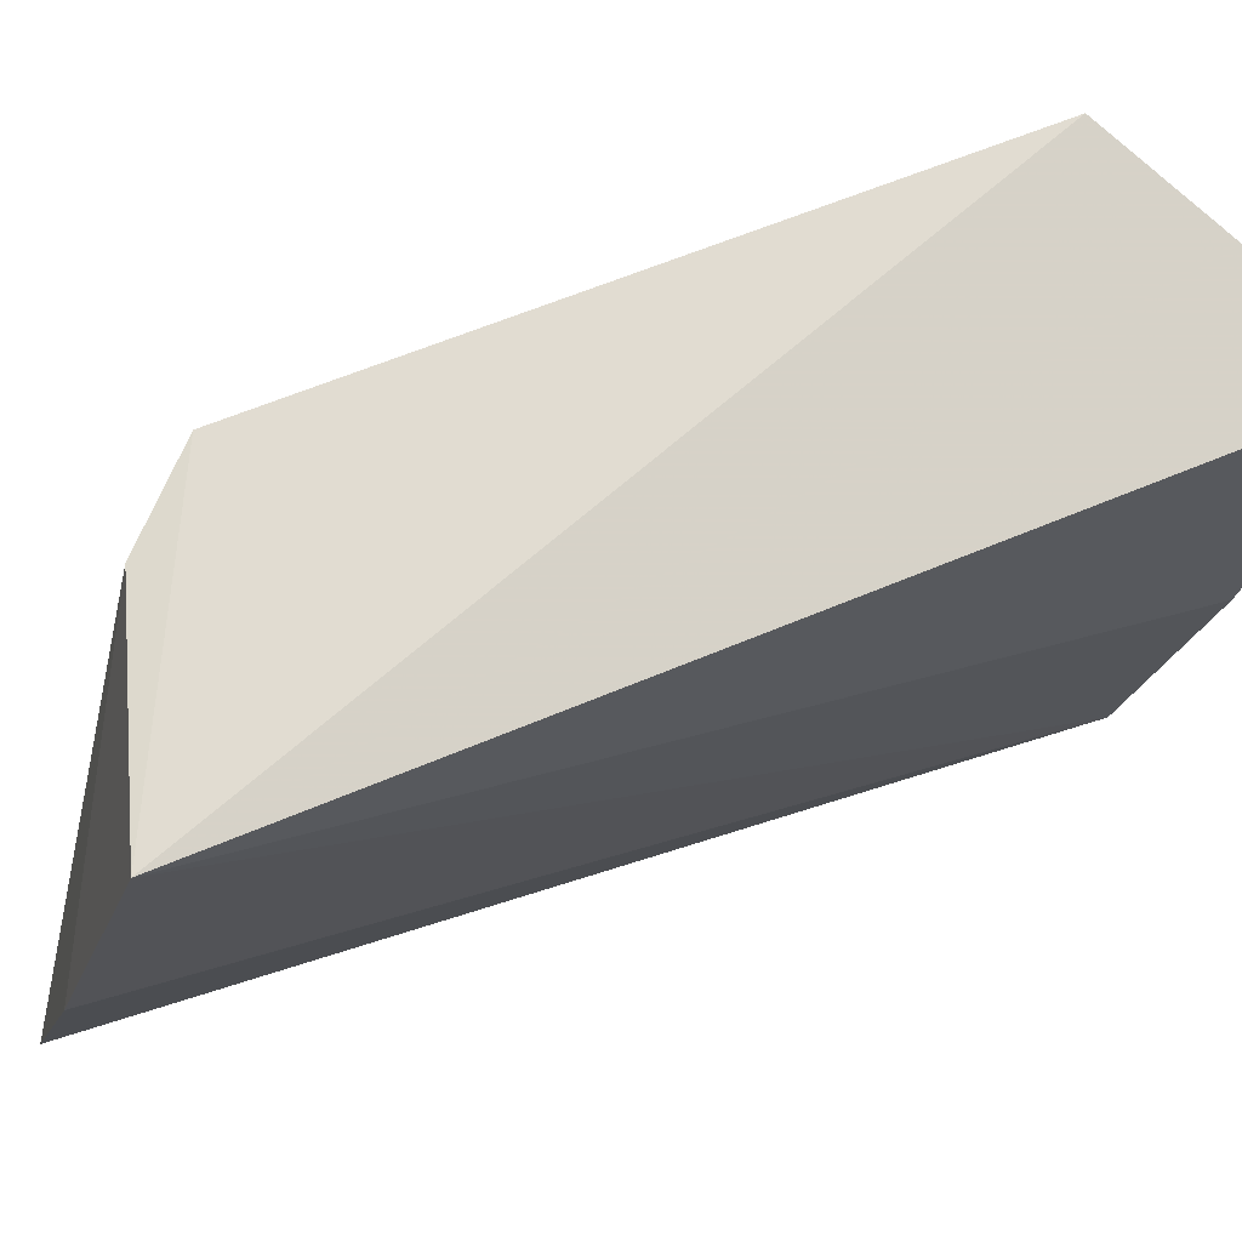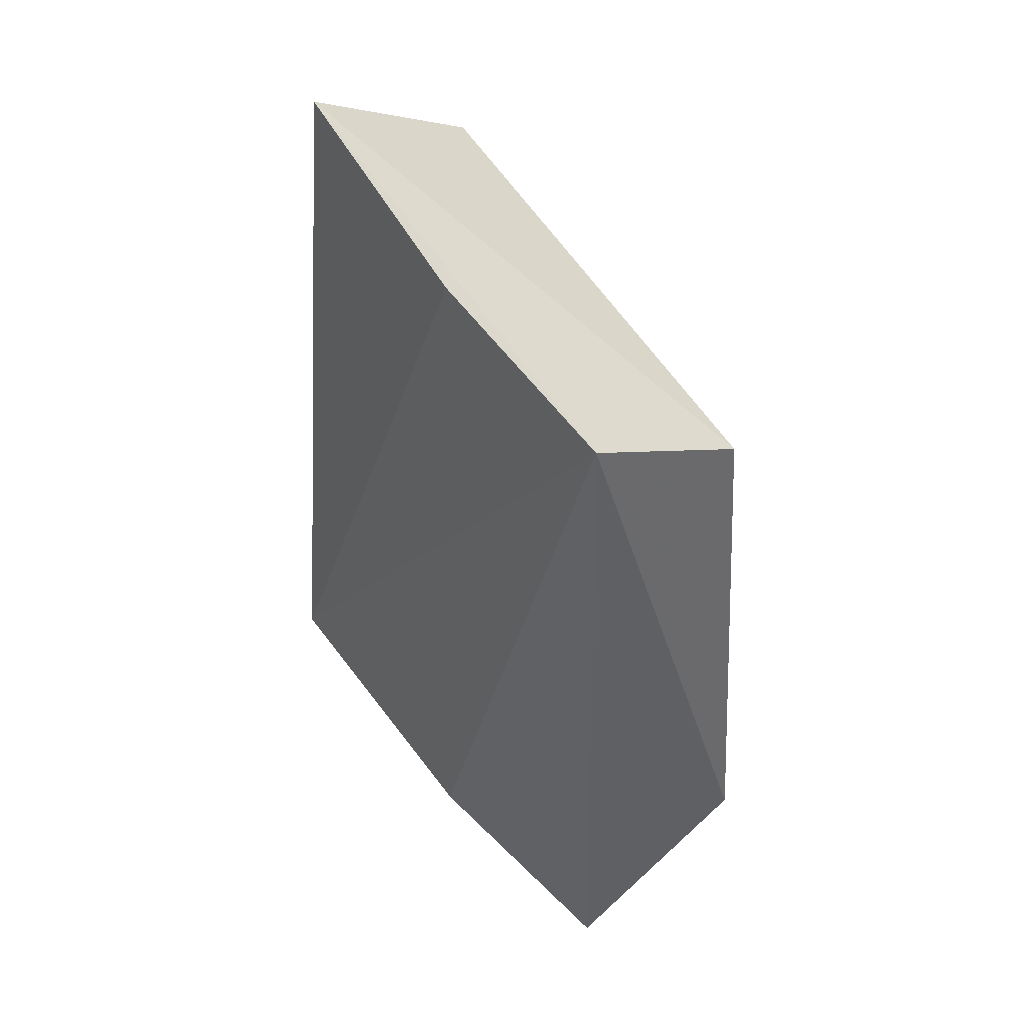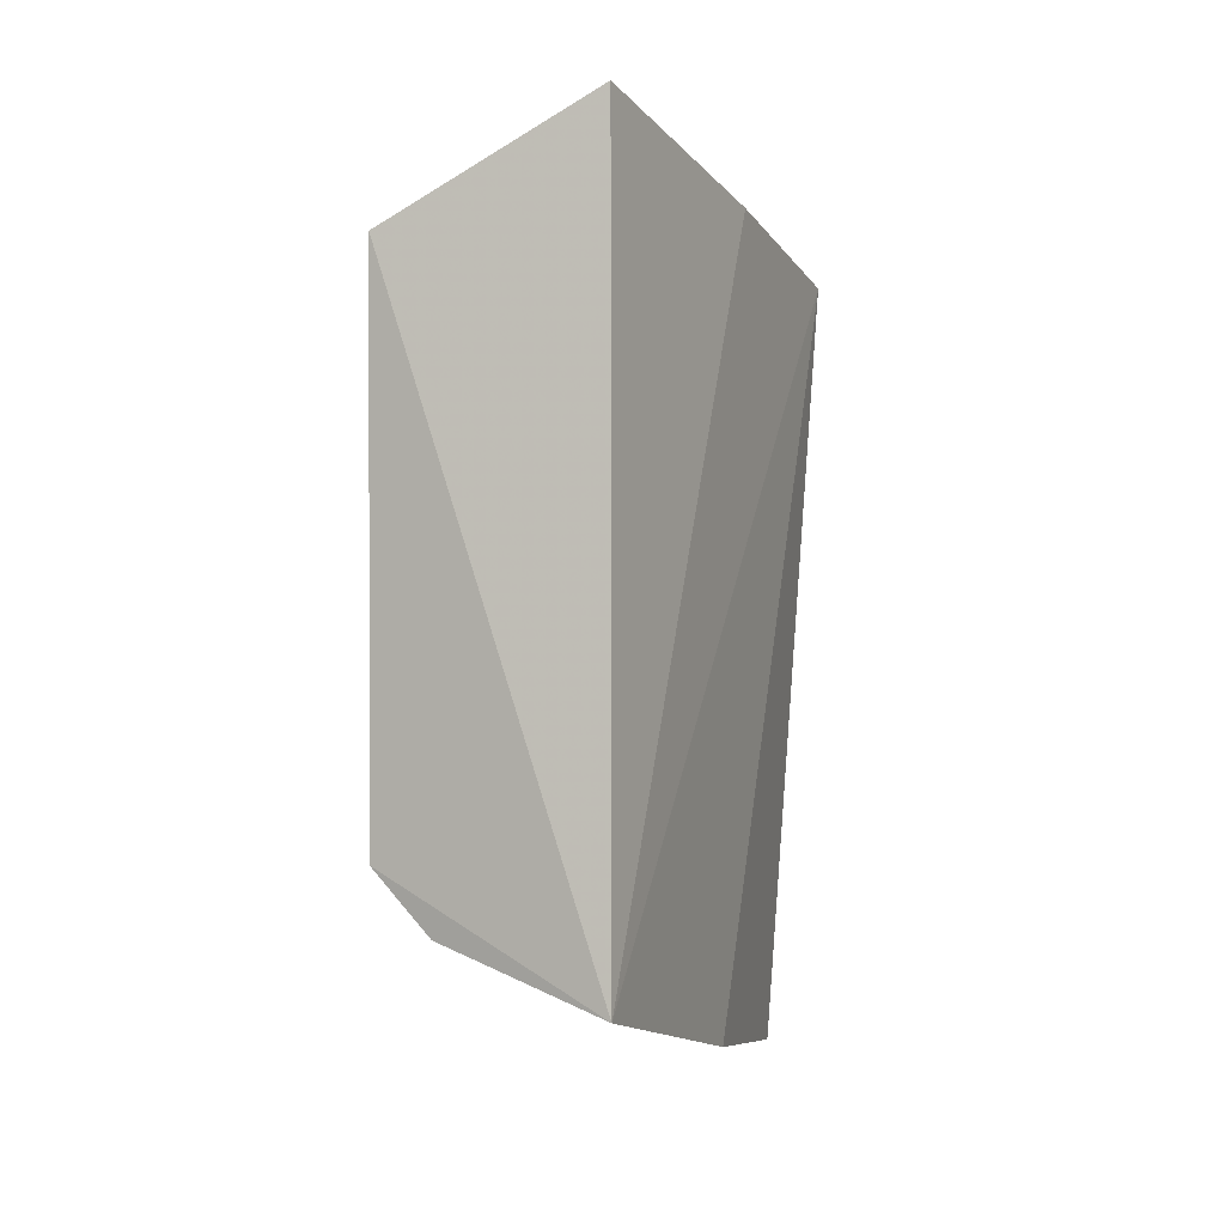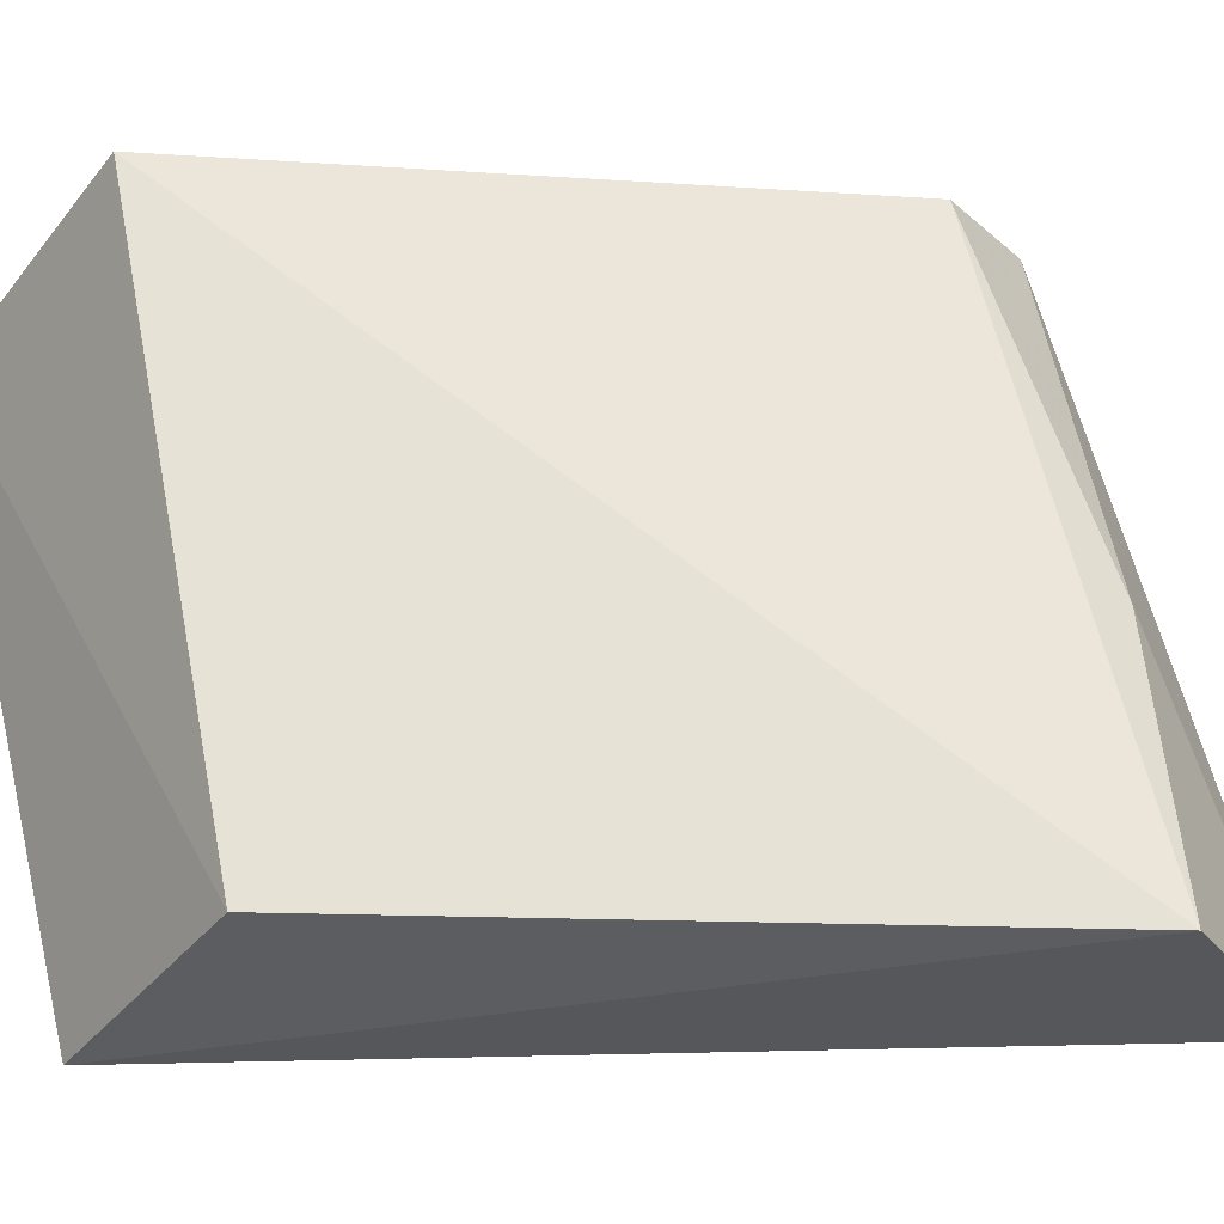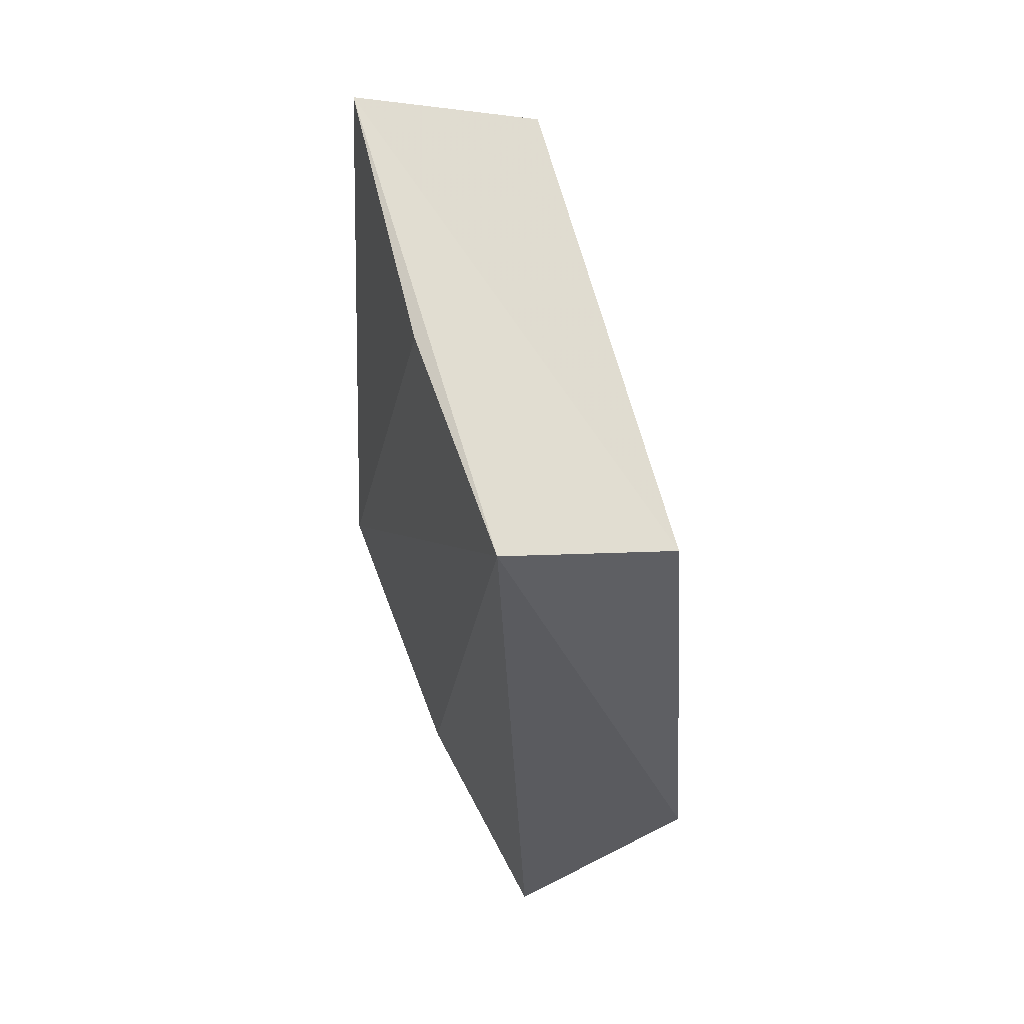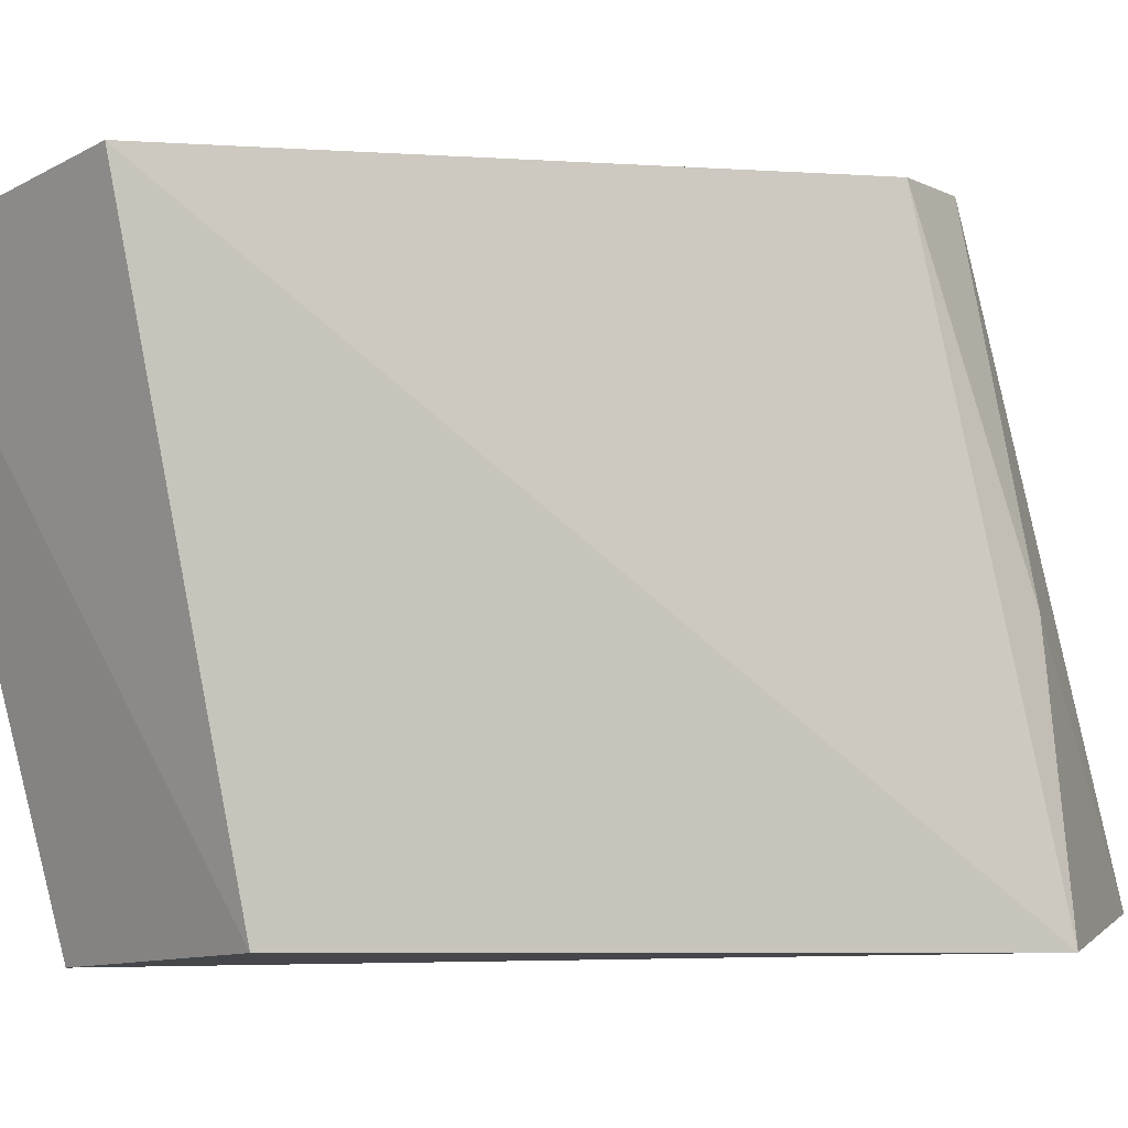
<metadata>
{"format":"obj","ext":"obj","renderer":"f3d","projection":"perspective","resolution":1024,"background":"white","views":[{"elev":73.2,"azim":-111.0,"up":"+Y"},{"elev":41.5,"azim":-36.4,"up":"+Z"},{"elev":1.9,"azim":-156.9,"up":"+Z"},{"elev":-31.5,"azim":84.2,"up":"+Y"},{"elev":52.6,"azim":-19.4,"up":"+Z"},{"elev":-5.0,"azim":75.3,"up":"+Y"}]}
</metadata>
<code>
v 0.07559 0.09962 -0.1384
v 0.08605 0.09864 -0.2831
v 0.08628 0.2336 -0.1114
v 0.03196 0.224 -0.08076
v 0.03731 0.1039 -0.3148
v 0.02634 0.09529 -0.1126
v 0.06985 0.2358 -0.2683
v 0.02473 0.2403 -0.2819
v 0.08578 0.2352 -0.2526
v 0.08118 0.1585 -0.279
v 0.0258 0.1549 -0.0992
v 0.02788 0.164 -0.3034
f 1 2 3
f 1 3 4
f 6 5 2
f 6 2 1
f 6 1 4
f 8 4 3
f 9 3 2
f 9 8 3
f 9 7 8
f 10 2 5
f 10 5 7
f 10 9 2
f 10 7 9
f 11 8 6
f 11 6 4
f 11 4 8
f 12 5 6
f 12 6 8
f 12 8 7
f 12 7 5

</code>
